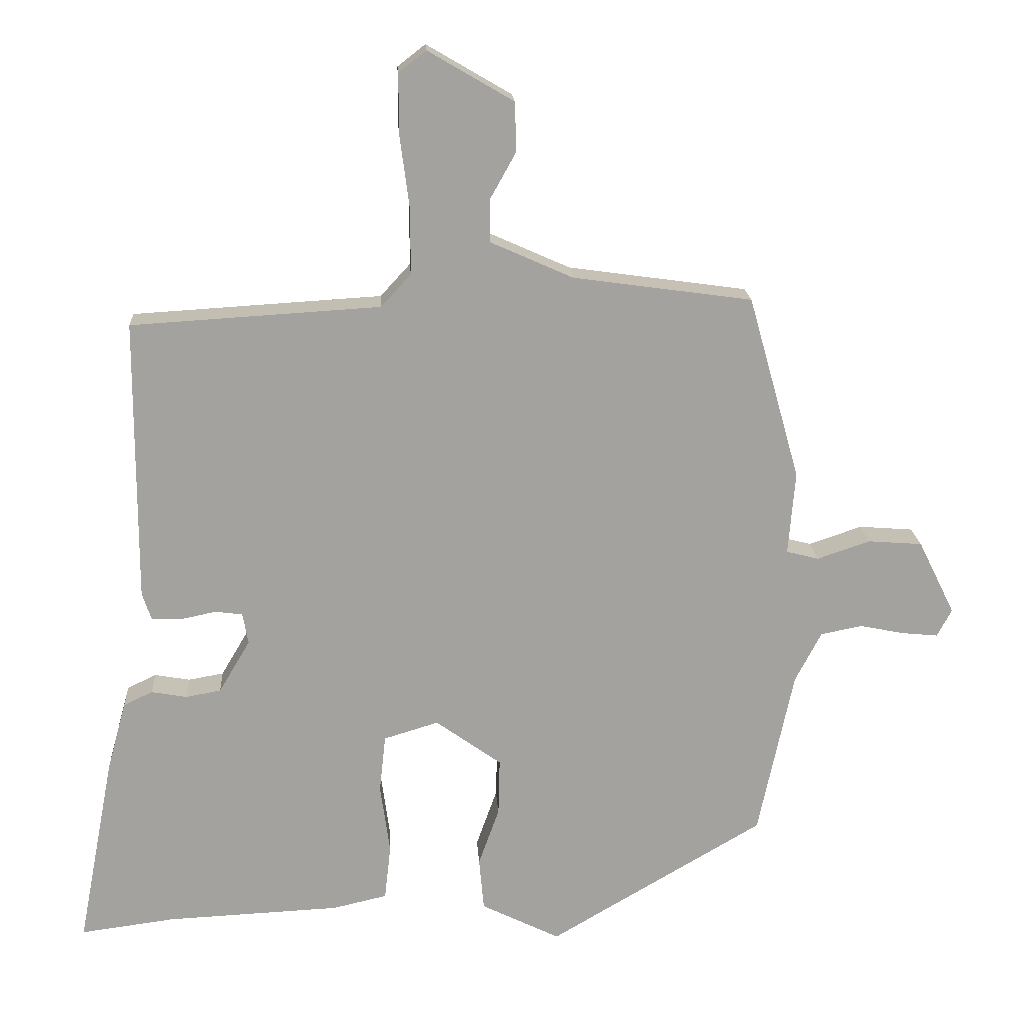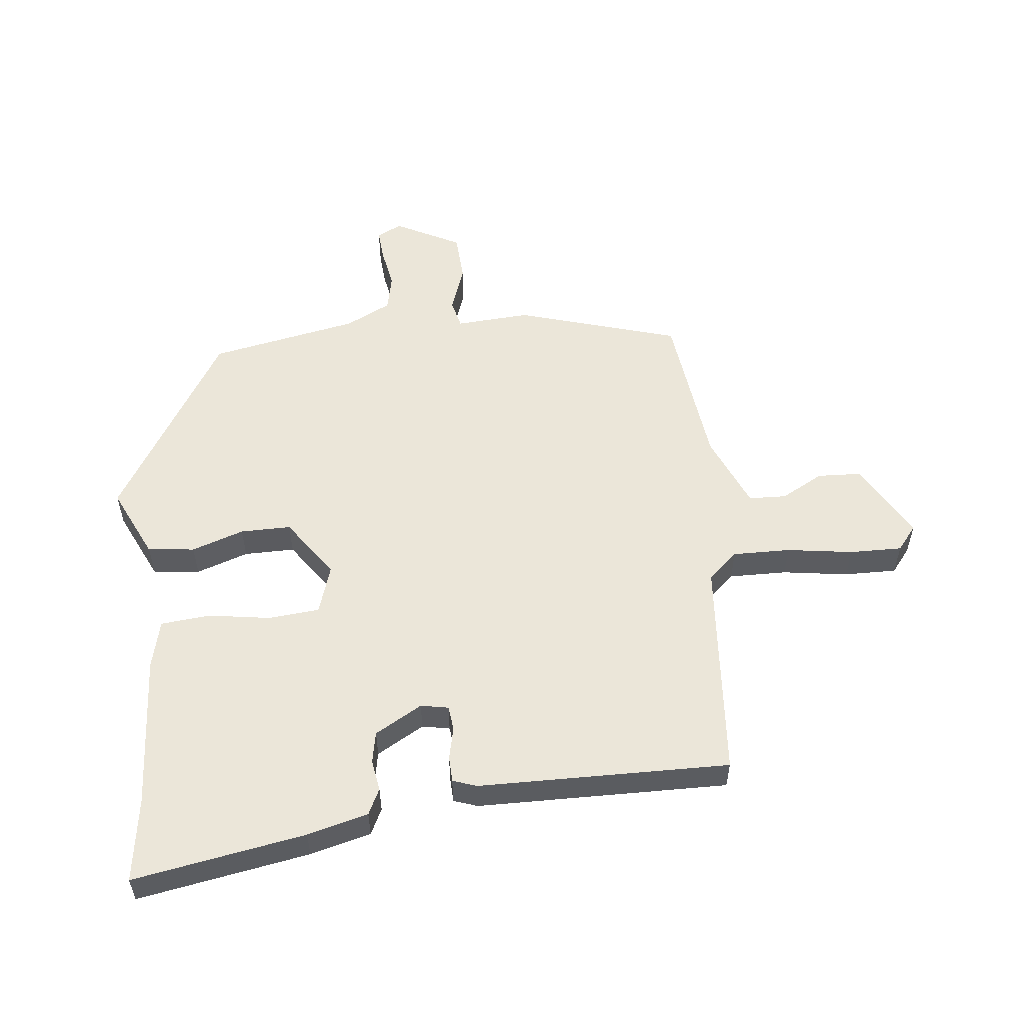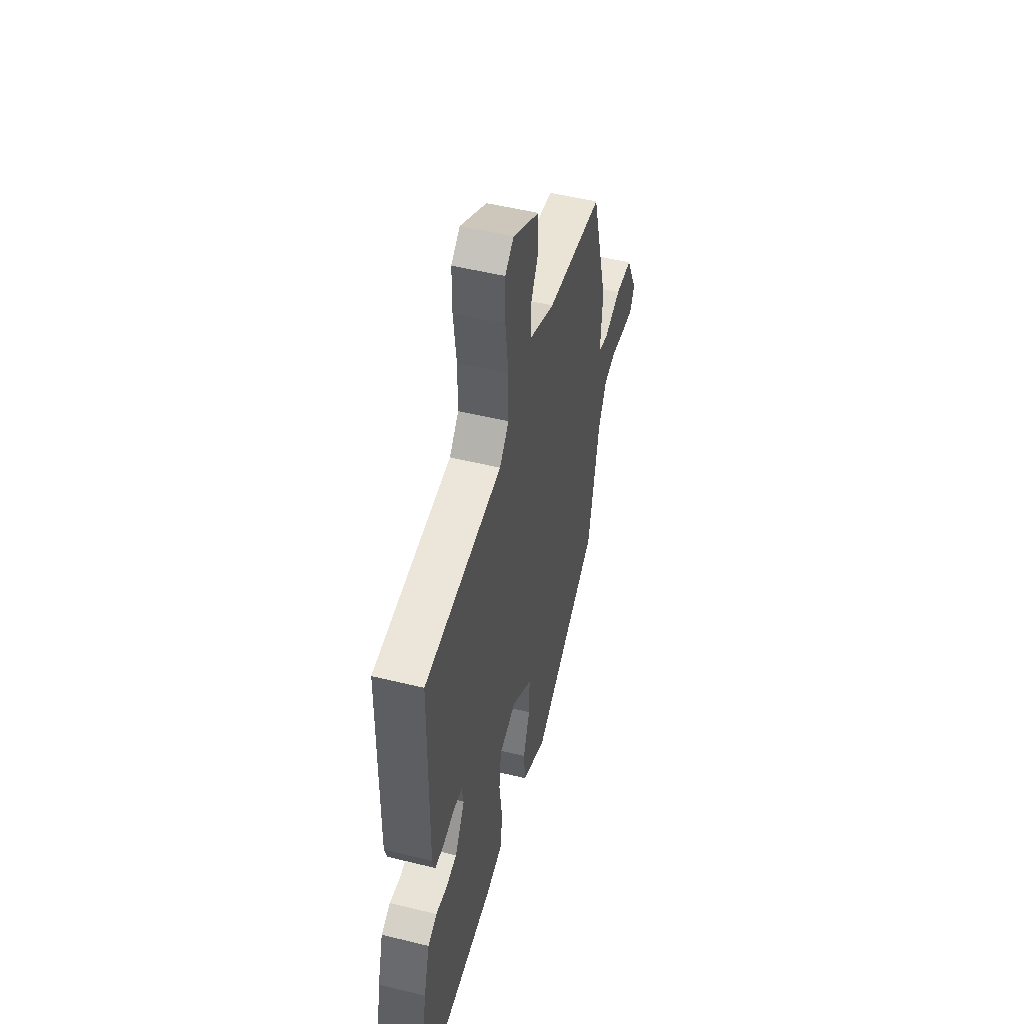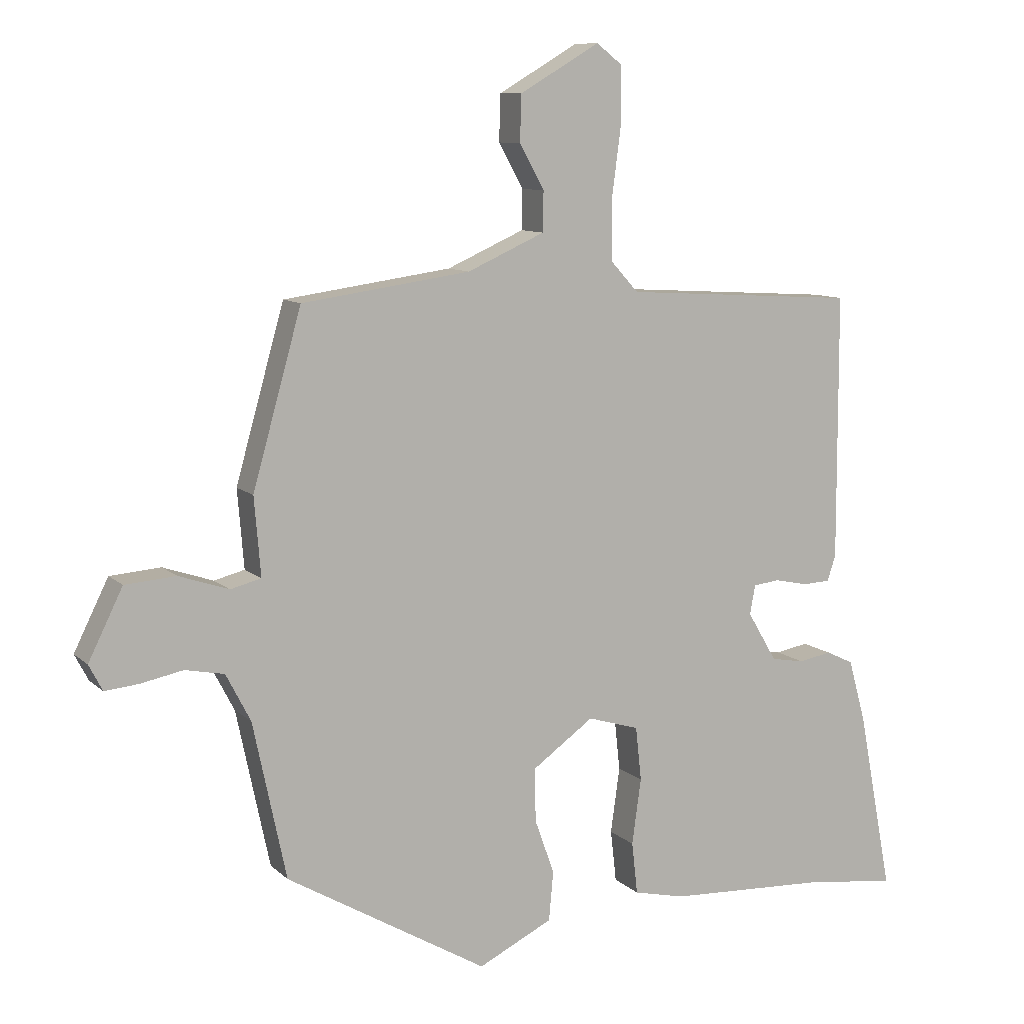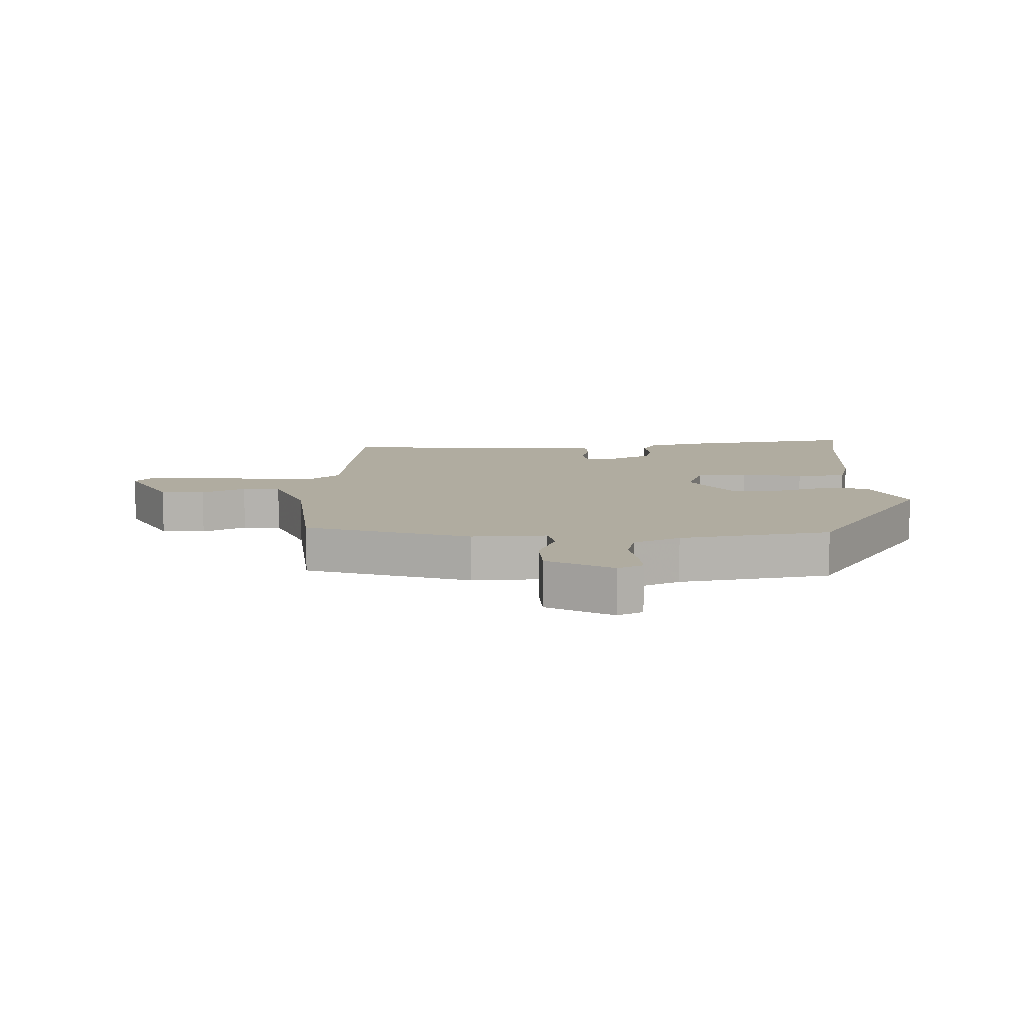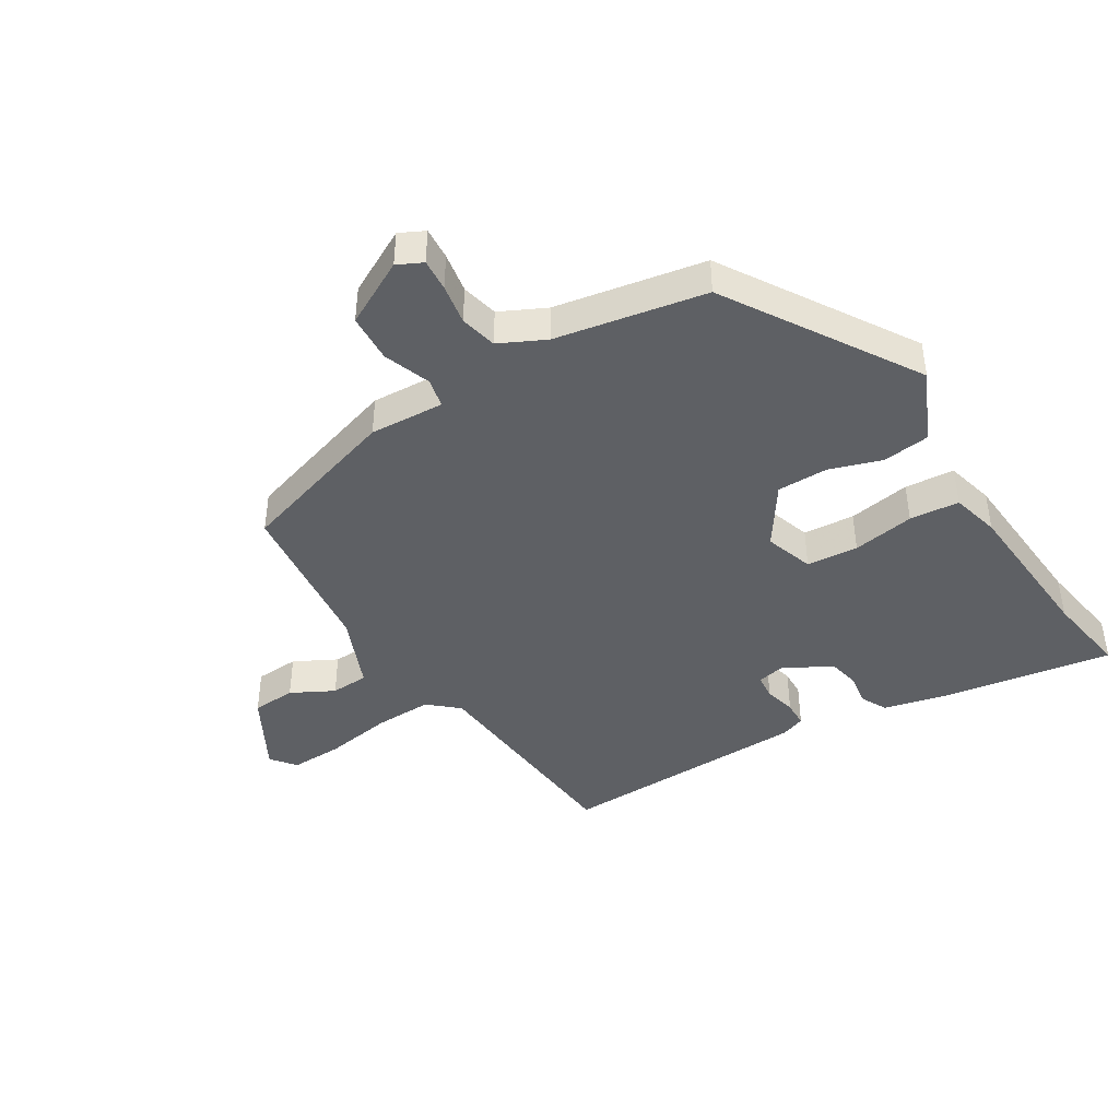
<metadata>
{"format":"obj","ext":"obj","renderer":"f3d","projection":"perspective","resolution":1024,"background":"white","views":[{"elev":17.8,"azim":-3.4,"up":"+Z"},{"elev":55.1,"azim":-95.2,"up":"+Y"},{"elev":50.2,"azim":-74.8,"up":"+Z"},{"elev":9.7,"azim":154.2,"up":"+Z"},{"elev":10.0,"azim":90.5,"up":"+Y"},{"elev":-42.9,"azim":123.2,"up":"+Y"}]}
</metadata>
<code>
v 0.419 0.07 0.473
v 0.494 0.07 0.207
v 0.484 0.07 0.087
v 0.531 0.07 0.075
v 0.608 0.07 0.101
v 0.686 0.07 0.095
v 0.739 0.07 -0.012
v 0.718 0.07 -0.052
v 0.666 0.07 -0.047
v 0.601 0.07 -0.034
v 0.541 0.07 -0.046
v 0.503 0.07 -0.119
v 0.452 0.07 -0.36
v 0.142 0.07 -0.542
v 0.028 0.07 -0.486
v 0.021 0.07 -0.41
v 0.051 0.07 -0.326
v 0.053 0.07 -0.244
v -0.042 0.07 -0.176
v -0.121 0.07 -0.2
v -0.13 0.07 -0.283
v -0.116 0.07 -0.384
v -0.125 0.07 -0.464
v -0.204 0.07 -0.482
v -0.455 0.07 -0.494
v -0.591 0.07 -0.512
v -0.538 0.07 -0.234
v -0.511 0.07 -0.136
v -0.469 0.07 -0.116
v -0.418 0.07 -0.125
v -0.367 0.07 -0.116
v -0.322 0.07 -0.04
v -0.33 0.07 0.005
v -0.37 0.07 0.01
v -0.422 0.07 -0.001
v -0.464 0.07 0.001
v -0.477 0.07 0.04
v -0.476 0.07 0.448
v -0.116 0.07 0.47
v -0.073 0.07 0.517
v -0.073 0.07 0.611
v -0.087 0.07 0.718
v -0.087 0.07 0.803
v -0.047 0.07 0.834
v 0.076 0.07 0.762
v 0.078 0.07 0.691
v 0.04 0.07 0.623
v 0.041 0.07 0.562
v 0.16 0.07 0.509
v 0.419 0 0.473
v 0.494 0 0.207
v 0.484 0 0.087
v 0.531 0 0.075
v 0.608 0 0.101
v 0.686 0 0.095
v 0.739 0 -0.012
v 0.718 0 -0.052
v 0.666 0 -0.047
v 0.601 0 -0.034
v 0.541 0 -0.046
v 0.503 0 -0.119
v 0.452 0 -0.36
v 0.142 0 -0.542
v 0.028 0 -0.486
v 0.021 0 -0.41
v 0.051 0 -0.326
v 0.053 0 -0.244
v -0.042 0 -0.176
v -0.121 0 -0.2
v -0.13 0 -0.283
v -0.116 0 -0.384
v -0.125 0 -0.464
v -0.204 0 -0.482
v -0.455 0 -0.494
v -0.591 0 -0.512
v -0.538 0 -0.234
v -0.511 0 -0.136
v -0.469 0 -0.116
v -0.418 0 -0.125
v -0.367 0 -0.116
v -0.322 0 -0.04
v -0.33 0 0.005
v -0.37 0 0.01
v -0.422 0 -0.001
v -0.464 0 0.001
v -0.477 0 0.04
v -0.476 0 0.448
v -0.116 0 0.47
v -0.073 0 0.517
v -0.073 0 0.611
v -0.087 0 0.718
v -0.087 0 0.803
v -0.047 0 0.834
v 0.076 0 0.762
v 0.078 0 0.691
v 0.04 0 0.623
v 0.041 0 0.562
v 0.16 0 0.509
f 44 45 46 47
f 44 47 48
f 41 42 43 44
f 40 41 44 48
f 39 40 48 49
f 37 38 39
f 34 35 36 37
f 33 34 37 39
f 32 33 39 49
f 27 28 29 30
f 25 26 27 30
f 25 30 31
f 21 22 23 24
f 20 21 24 25
f 14 15 16 17
f 12 13 14 17
f 11 12 17 18
f 7 8 9 10
f 5 6 7 10
f 4 5 10 11
f 3 4 11 18
f 20 25 31 32
f 19 20 32 49
f 3 18 19 49
f 1 2 3 49
f 96 95 94 93
f 97 96 93
f 93 92 91 90
f 97 93 90 89
f 98 97 89 88
f 88 87 86
f 86 85 84 83
f 88 86 83 82
f 98 88 82 81
f 79 78 77 76
f 79 76 75 74
f 80 79 74
f 73 72 71 70
f 74 73 70 69
f 66 65 64 63
f 66 63 62 61
f 67 66 61 60
f 59 58 57 56
f 59 56 55 54
f 60 59 54 53
f 67 60 53 52
f 81 80 74 69
f 98 81 69 68
f 98 68 67 52
f 98 52 51 50
f 1 50 51 2
f 2 51 52 3
f 3 52 53 4
f 4 53 54 5
f 5 54 55 6
f 6 55 56 7
f 7 56 57 8
f 8 57 58 9
f 9 58 59 10
f 10 59 60 11
f 11 60 61 12
f 12 61 62 13
f 13 62 63 14
f 14 63 64 15
f 15 64 65 16
f 16 65 66 17
f 17 66 67 18
f 18 67 68 19
f 19 68 69 20
f 20 69 70 21
f 21 70 71 22
f 22 71 72 23
f 23 72 73 24
f 24 73 74 25
f 25 74 75 26
f 26 75 76 27
f 27 76 77 28
f 28 77 78 29
f 29 78 79 30
f 30 79 80 31
f 31 80 81 32
f 32 81 82 33
f 33 82 83 34
f 34 83 84 35
f 35 84 85 36
f 36 85 86 37
f 37 86 87 38
f 38 87 88 39
f 39 88 89 40
f 40 89 90 41
f 41 90 91 42
f 42 91 92 43
f 43 92 93 44
f 44 93 94 45
f 45 94 95 46
f 46 95 96 47
f 47 96 97 48
f 48 97 98 49
f 49 98 50 1

</code>
